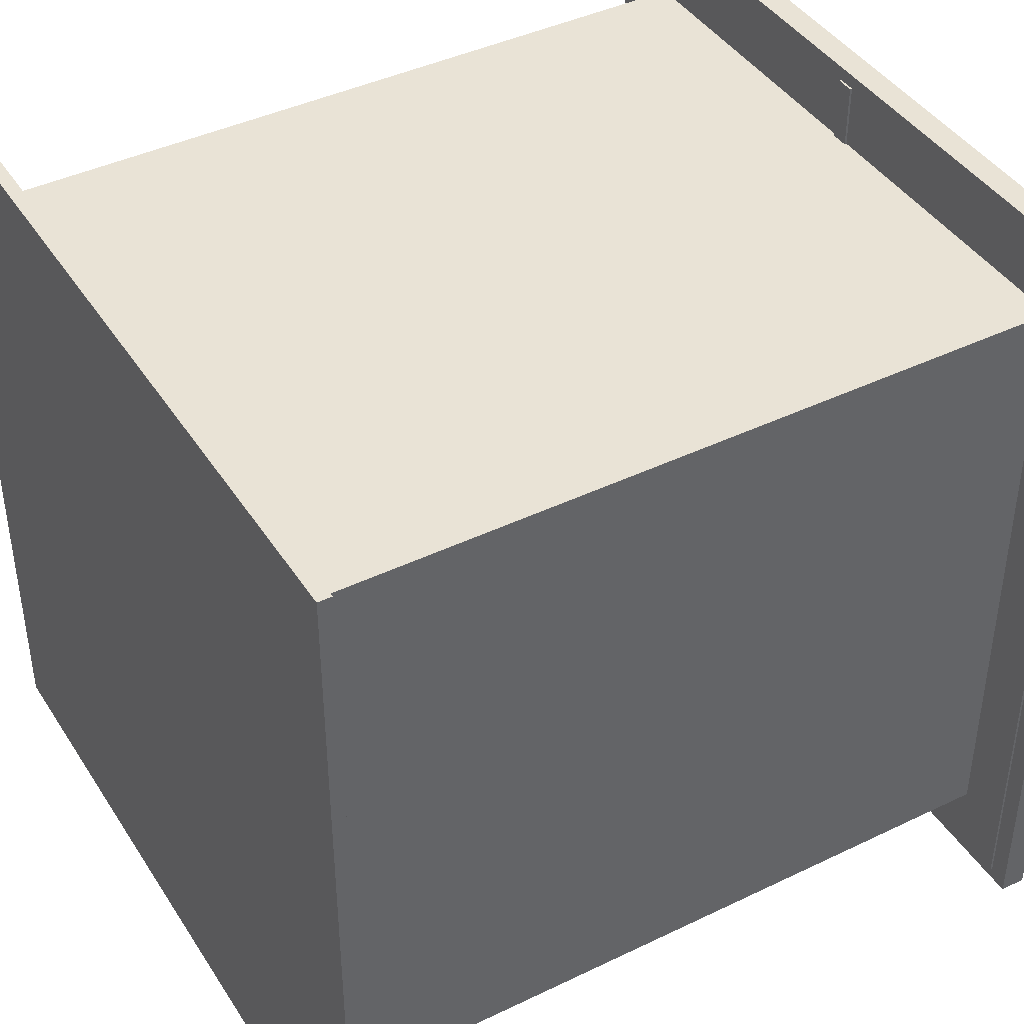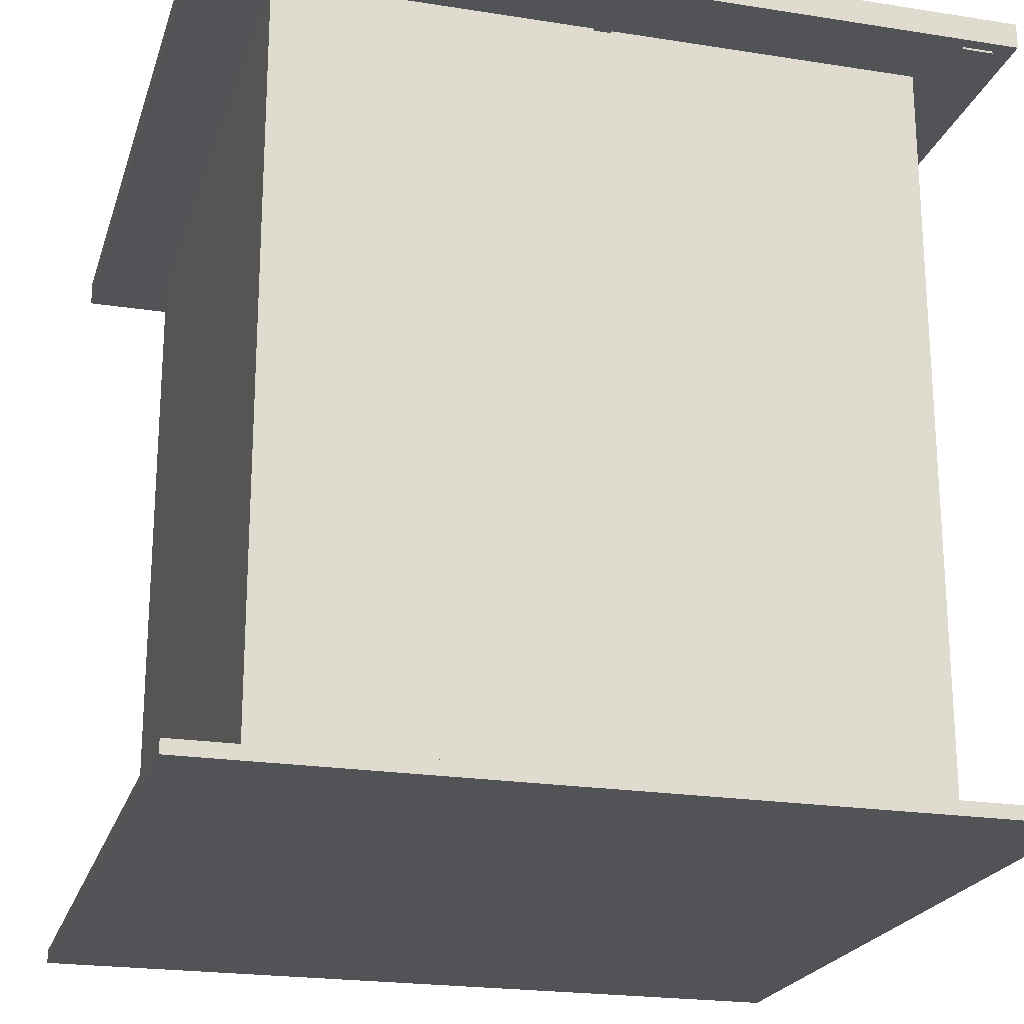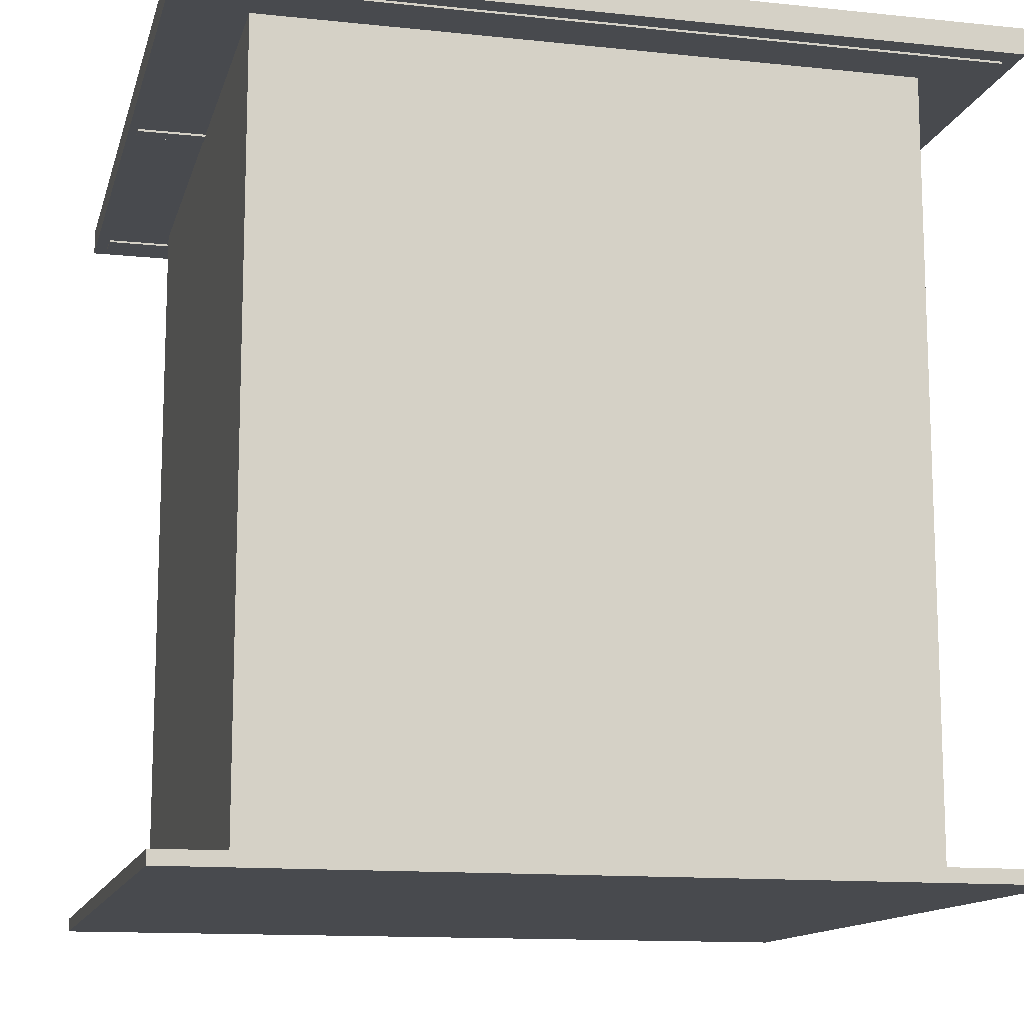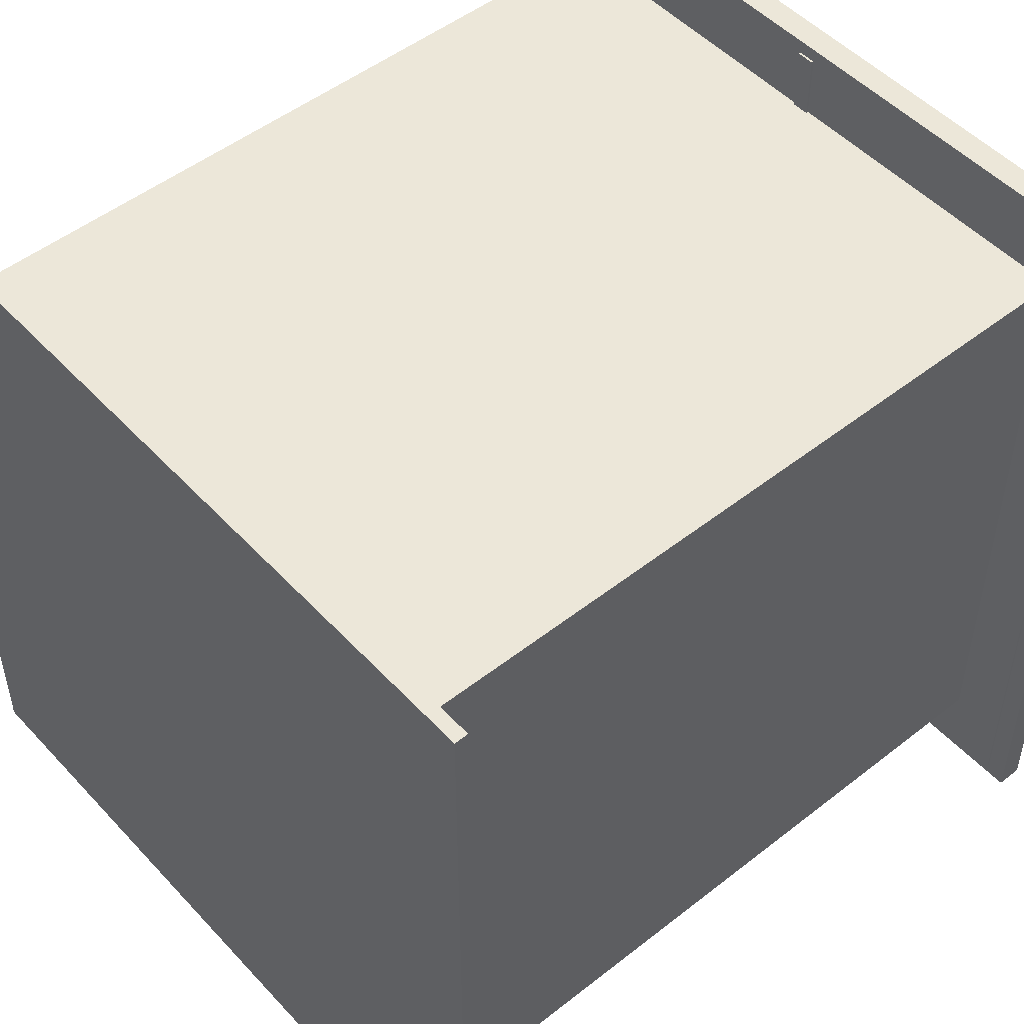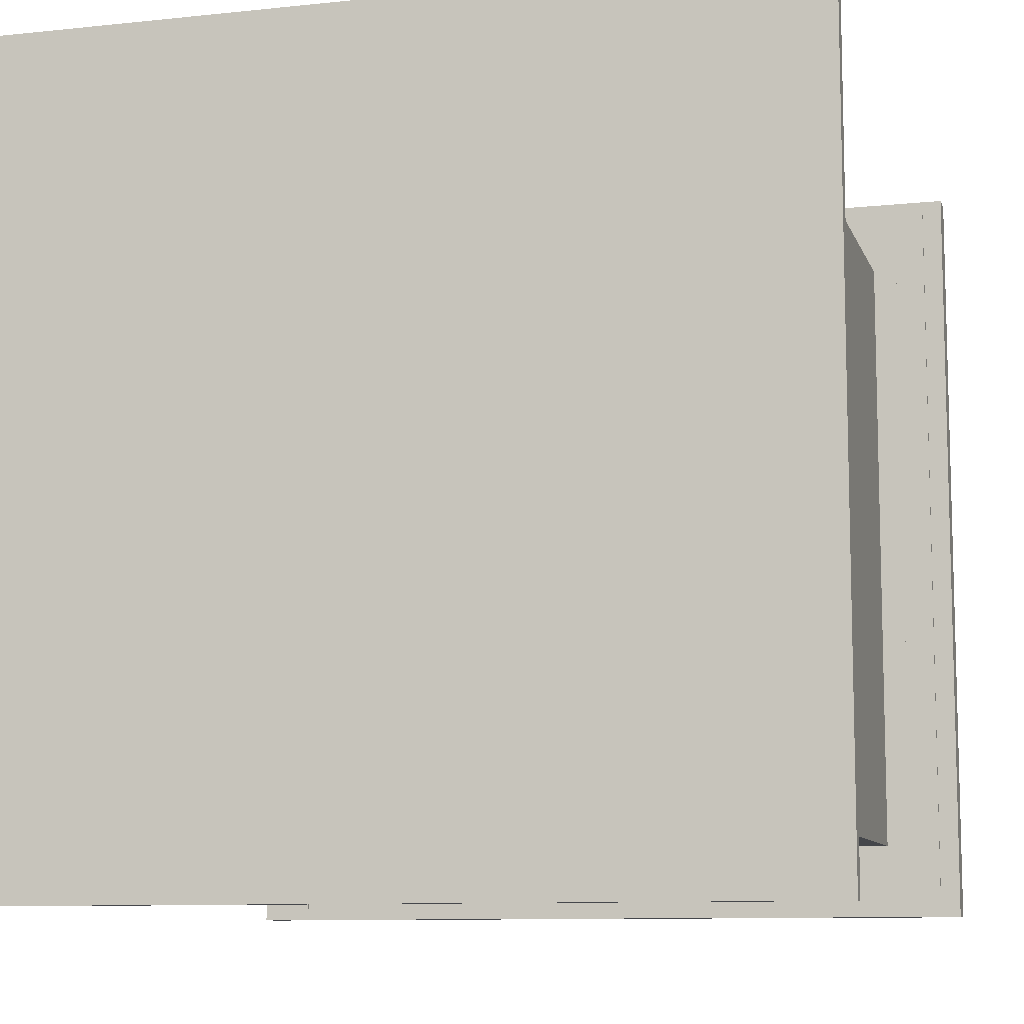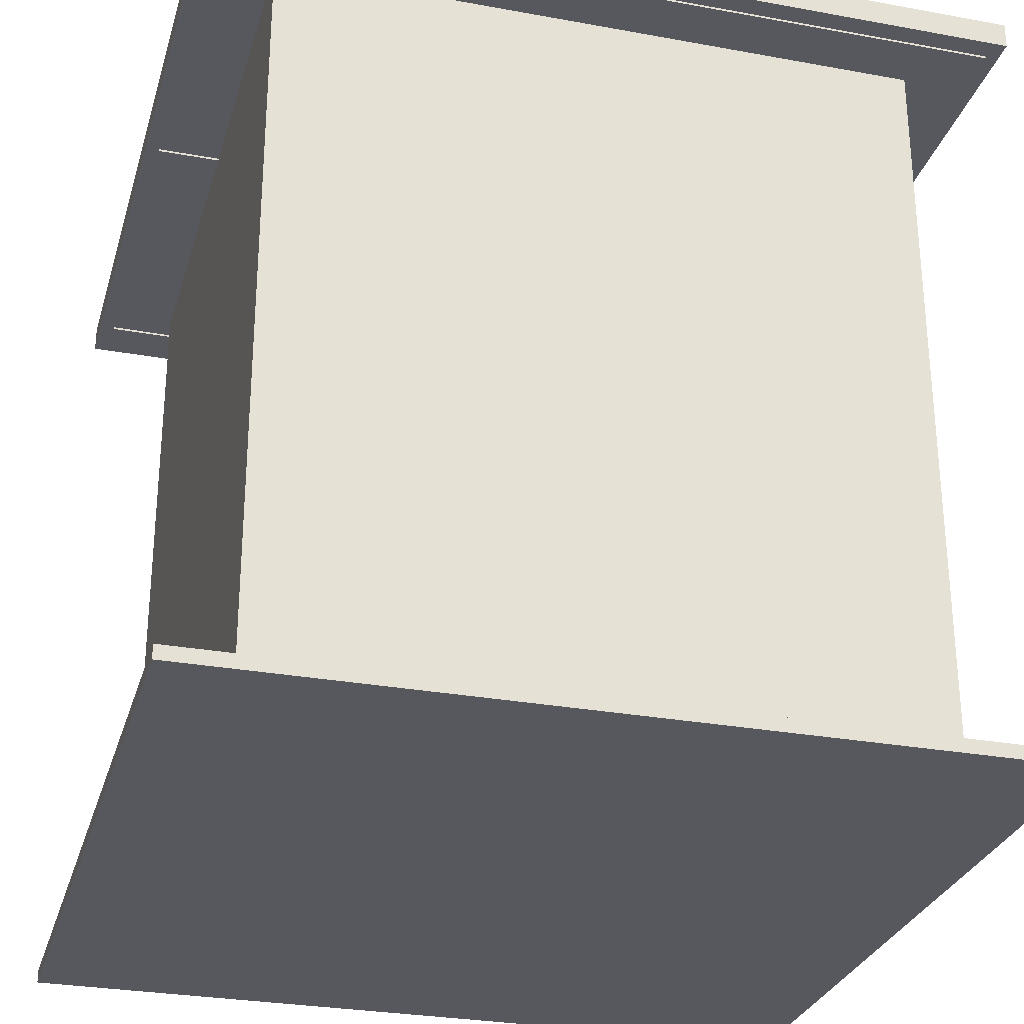
<metadata>
{"format":"obj","ext":"obj","renderer":"f3d","projection":"perspective","resolution":1024,"background":"white","views":[{"elev":42.0,"azim":59.9,"up":"+Z"},{"elev":-21.8,"azim":164.5,"up":"+Y"},{"elev":-12.9,"azim":-103.7,"up":"+Y"},{"elev":50.0,"azim":49.2,"up":"+Z"},{"elev":-9.7,"azim":15.5,"up":"+Z"},{"elev":-28.9,"azim":74.7,"up":"+Y"}]}
</metadata>
<code>
o Platform_small
v -20.19 -39.9 20.31
v -20.19 7.918 20.31
v -20.19 -39.9 -20.19
v -20.19 7.918 -20.19
v 20.18 -39.9 20.31
v 20.18 7.918 20.31
v 20.18 -39.9 -20.19
v 20.18 7.918 -20.19
v -20.19 9.559 20.31
v -20.19 9.559 -20.19
v 20.18 9.559 -20.19
v 20.18 9.559 20.31
v -25.02 7.918 25.14
v -25.02 7.918 -25.02
v 25.01 7.918 -25.02
v 25.01 7.918 25.14
v -25.02 9.559 25.14
v -25.02 9.559 -25.02
v 25.01 9.559 -25.02
v 25.01 9.559 25.14
v -20.19 -40.75 -20.19
v -20.19 -40.75 20.31
v 20.18 -40.75 -20.19
v 20.18 -40.75 20.31
v -25.05 -39.9 -25.05
v -25.05 -39.9 25.16
v 25.03 -39.9 -25.05
v 25.03 -39.9 25.16
v -25.05 -40.75 -25.05
v -25.05 -40.75 25.16
v 25.03 -40.75 -25.05
v 25.03 -40.75 25.16
v -23.71 9.69 24.18
v -21.76 9.69 24.18
v -23.71 9.69 -24.21
v -21.76 9.69 -24.21
v 21.76 9.69 24.18
v 23.72 9.69 24.18
v 21.76 9.69 -24.21
v 23.72 9.69 -24.21
v 7.475 9.69 19.43
v 8.015 9.69 19.43
v 7.475 9.69 -18.85
v 8.015 9.69 -18.85
v -7.948 9.69 19.43
v -7.409 9.69 19.43
v -7.948 9.69 -18.85
v -7.409 9.69 -18.85
v -0.5826 9.69 24.29
v 0.5061 9.69 24.29
v -0.5826 9.69 -24.49
v 0.5061 9.69 -24.49
v -11.85 9.691 20.04
v 11.64 9.691 20.04
v -11.85 9.691 19.38
v 11.64 9.691 19.38
v -11.85 9.691 -18.81
v 11.64 9.691 -18.81
v -11.85 9.691 -19.47
v 11.64 9.691 -19.47
v 0 9.691 -13.66
v -2.666 9.691 -13.4
v -5.229 9.691 -12.62
v -7.591 9.691 -11.36
v -9.661 9.691 -9.661
v -11.36 9.691 -7.591
v -12.62 9.691 -5.229
v -13.4 9.691 -2.666
v -13.66 9.691 0
v -13.4 9.691 2.666
v -12.62 9.691 5.229
v -11.36 9.691 7.591
v -9.661 9.691 9.661
v -7.591 9.691 11.36
v -5.229 9.691 12.62
v -2.666 9.691 13.4
v 0 9.691 13.66
v 2.666 9.691 13.4
v 5.229 9.691 12.62
v 7.591 9.691 11.36
v 9.661 9.691 9.661
v 11.36 9.691 7.591
v 12.62 9.691 5.229
v 13.4 9.691 2.666
v 13.66 9.691 0
v 13.4 9.691 -2.666
v 12.62 9.691 -5.229
v 11.36 9.691 -7.591
v 9.661 9.691 -9.661
v 7.591 9.691 -11.36
v 5.229 9.691 -12.62
v 2.666 9.691 -13.4
v 0 9.691 -14.51
v -2.832 9.691 -14.24
v -5.555 9.691 -13.41
v -8.064 9.691 -12.07
v -10.26 9.691 -10.26
v -12.07 9.691 -8.064
v -13.41 9.691 -5.555
v -14.24 9.691 -2.832
v -14.51 9.691 0
v -14.24 9.691 2.832
v -13.41 9.691 5.555
v -12.07 9.691 8.064
v -10.26 9.691 10.26
v -8.064 9.691 12.07
v -5.555 9.691 13.41
v -2.832 9.691 14.24
v 0 9.691 14.51
v 2.832 9.691 14.24
v 5.555 9.691 13.41
v 8.064 9.691 12.07
v 10.26 9.691 10.26
v 12.07 9.691 8.064
v 13.41 9.691 5.555
v 14.24 9.691 2.832
v 14.51 9.691 0
v 14.24 9.691 -2.832
v 13.41 9.691 -5.555
v 12.07 9.691 -8.064
v 10.26 9.691 -10.26
v 8.064 9.691 -12.07
v 5.555 9.691 -13.41
v 2.832 9.691 -14.24
v -23.71 7.781 24.18
v -21.76 7.781 24.18
v -23.71 7.781 -24.21
v -21.76 7.781 -24.21
v 21.76 7.781 24.18
v 23.72 7.781 24.18
v 21.76 7.781 -24.21
v 23.72 7.781 -24.21
v 7.475 7.781 19.43
v 8.015 7.781 19.43
v 7.475 7.781 -18.85
v 8.015 7.781 -18.85
v -7.948 7.781 19.43
v -7.409 7.781 19.43
v -7.948 7.781 -18.85
v -7.409 7.781 -18.85
v -0.5826 7.781 24.29
v 0.5061 7.781 24.29
v -0.5826 7.781 -24.49
v 0.5061 7.781 -24.49
v -11.85 7.782 20.04
v 11.64 7.782 20.04
v -11.85 7.782 19.38
v 11.64 7.782 19.38
v -11.85 7.782 -18.81
v 11.64 7.782 -18.81
v -11.85 7.782 -19.47
v 11.64 7.782 -19.47
v 0 7.782 -13.66
v -2.666 7.782 -13.4
v -5.229 7.782 -12.62
v -7.591 7.782 -11.36
v -9.661 7.782 -9.661
v -11.36 7.782 -7.591
v -12.62 7.782 -5.229
v -13.4 7.782 -2.666
v -13.66 7.782 0
v -13.4 7.782 2.666
v -12.62 7.782 5.229
v -11.36 7.782 7.591
v -9.661 7.782 9.661
v -7.591 7.782 11.36
v -5.229 7.782 12.62
v -2.666 7.782 13.4
v 0 7.782 13.66
v 2.666 7.782 13.4
v 5.229 7.782 12.62
v 7.591 7.782 11.36
v 9.661 7.782 9.661
v 11.36 7.782 7.591
v 12.62 7.782 5.229
v 13.4 7.782 2.666
v 13.66 7.782 0
v 13.4 7.782 -2.666
v 12.62 7.782 -5.229
v 11.36 7.782 -7.591
v 9.661 7.782 -9.661
v 7.591 7.782 -11.36
v 5.229 7.782 -12.62
v 2.666 7.782 -13.4
v 0 7.782 -14.51
v -2.832 7.782 -14.24
v -5.555 7.782 -13.41
v -8.064 7.782 -12.07
v -10.26 7.782 -10.26
v -12.07 7.782 -8.064
v -13.41 7.782 -5.555
v -14.24 7.782 -2.832
v -14.51 7.782 0
v -14.24 7.782 2.832
v -13.41 7.782 5.555
v -12.07 7.782 8.064
v -10.26 7.782 10.26
v -8.064 7.782 12.07
v -5.555 7.782 13.41
v -2.832 7.782 14.24
v 0 7.782 14.51
v 2.832 7.782 14.24
v 5.555 7.782 13.41
v 8.064 7.782 12.07
v 10.26 7.782 10.26
v 12.07 7.782 8.064
v 13.41 7.782 5.555
v 14.24 7.782 2.832
v 14.51 7.782 0
v 14.24 7.782 -2.832
v 13.41 7.782 -5.555
v 12.07 7.782 -8.064
v 10.26 7.782 -10.26
v 8.064 7.782 -12.07
v 5.555 7.782 -13.41
v 2.832 7.782 -14.24
f 2 3 1
f 4 7 3
f 8 5 7
f 6 1 5
f 3 26 1
f 4 13 14
f 10 12 11
f 10 19 18
f 12 17 20
f 6 15 16
f 15 20 16
f 13 18 14
f 16 17 13
f 14 19 15
f 2 16 13
f 8 14 15
f 11 20 19
f 9 18 17
f 23 22 21
f 7 25 3
f 21 31 23
f 24 30 22
f 27 29 25
f 25 30 26
f 28 31 27
f 26 32 28
f 5 27 7
f 23 32 24
f 22 29 21
f 1 28 5
f 35 34 33
f 39 38 37
f 43 42 41
f 47 46 45
f 51 50 49
f 55 54 53
f 59 58 57
f 69 100 68
f 115 82 83
f 102 69 70
f 84 115 83
f 103 70 71
f 85 116 84
f 72 103 71
f 118 85 86
f 105 72 73
f 119 86 87
f 74 105 73
f 88 119 87
f 107 74 75
f 62 93 61
f 121 88 89
f 76 107 75
f 63 94 62
f 90 121 89
f 109 76 77
f 64 95 63
f 123 90 91
f 78 109 77
f 97 64 65
f 124 91 92
f 79 110 78
f 66 97 65
f 93 92 61
f 80 111 79
f 99 66 67
f 113 80 81
f 68 99 67
f 82 113 81
f 126 127 125
f 130 131 129
f 134 135 133
f 138 139 137
f 142 143 141
f 146 147 145
f 150 151 149
f 161 192 193
f 174 207 175
f 161 194 162
f 176 207 208
f 162 195 163
f 177 208 209
f 164 195 196
f 177 210 178
f 164 197 165
f 178 211 179
f 166 197 198
f 180 211 212
f 166 199 167
f 154 185 186
f 180 213 181
f 168 199 200
f 155 186 187
f 182 213 214
f 168 201 169
f 156 187 188
f 182 215 183
f 170 201 202
f 156 189 157
f 183 216 184
f 171 202 203
f 158 189 190
f 184 185 153
f 172 203 204
f 158 191 159
f 172 205 173
f 160 191 192
f 174 205 206
f 121 212 120
f 95 186 94
f 68 161 69
f 42 133 41
f 122 213 121
f 96 187 95
f 69 162 70
f 44 134 42
f 123 214 122
f 97 188 96
f 70 163 71
f 43 136 44
f 124 215 123
f 98 189 97
f 71 164 72
f 45 139 47
f 93 216 124
f 99 190 98
f 72 165 73
f 46 137 45
f 100 191 99
f 73 166 74
f 48 138 46
f 101 192 100
f 74 167 75
f 47 140 48
f 102 193 101
f 75 168 76
f 49 143 51
f 103 194 102
f 76 169 77
f 50 141 49
f 104 195 103
f 77 170 78
f 52 142 50
f 105 196 104
f 78 171 79
f 51 144 52
f 106 197 105
f 79 172 80
f 53 147 55
f 107 198 106
f 80 173 81
f 54 145 53
f 108 199 107
f 81 174 82
f 56 146 54
f 109 200 108
f 82 175 83
f 55 148 56
f 110 201 109
f 83 176 84
f 57 151 59
f 111 202 110
f 84 177 85
f 58 149 57
f 112 203 111
f 85 178 86
f 60 150 58
f 33 127 35
f 113 204 112
f 86 179 87
f 59 152 60
f 34 125 33
f 114 205 113
f 87 180 88
f 61 154 62
f 36 126 34
f 115 206 114
f 88 181 89
f 62 155 63
f 35 128 36
f 116 207 115
f 89 182 90
f 63 156 64
f 37 131 39
f 117 208 116
f 90 183 91
f 64 157 65
f 38 129 37
f 118 209 117
f 91 184 92
f 65 158 66
f 40 130 38
f 119 210 118
f 92 153 61
f 66 159 67
f 39 132 40
f 120 211 119
f 94 185 93
f 67 160 68
f 41 135 43
f 2 4 3
f 4 8 7
f 8 6 5
f 6 2 1
f 3 25 26
f 4 2 13
f 10 9 12
f 10 11 19
f 12 9 17
f 6 8 15
f 15 19 20
f 13 17 18
f 16 20 17
f 14 18 19
f 2 6 16
f 8 4 14
f 11 12 20
f 9 10 18
f 23 24 22
f 7 27 25
f 21 29 31
f 24 32 30
f 27 31 29
f 25 29 30
f 28 32 31
f 26 30 32
f 5 28 27
f 23 31 32
f 22 30 29
f 1 26 28
f 35 36 34
f 39 40 38
f 43 44 42
f 47 48 46
f 51 52 50
f 55 56 54
f 59 60 58
f 69 101 100
f 115 114 82
f 102 101 69
f 84 116 115
f 103 102 70
f 85 117 116
f 72 104 103
f 118 117 85
f 105 104 72
f 119 118 86
f 74 106 105
f 88 120 119
f 107 106 74
f 62 94 93
f 121 120 88
f 76 108 107
f 63 95 94
f 90 122 121
f 109 108 76
f 64 96 95
f 123 122 90
f 78 110 109
f 97 96 64
f 124 123 91
f 79 111 110
f 66 98 97
f 93 124 92
f 80 112 111
f 99 98 66
f 113 112 80
f 68 100 99
f 82 114 113
f 126 128 127
f 130 132 131
f 134 136 135
f 138 140 139
f 142 144 143
f 146 148 147
f 150 152 151
f 161 160 192
f 174 206 207
f 161 193 194
f 176 175 207
f 162 194 195
f 177 176 208
f 164 163 195
f 177 209 210
f 164 196 197
f 178 210 211
f 166 165 197
f 180 179 211
f 166 198 199
f 154 153 185
f 180 212 213
f 168 167 199
f 155 154 186
f 182 181 213
f 168 200 201
f 156 155 187
f 182 214 215
f 170 169 201
f 156 188 189
f 183 215 216
f 171 170 202
f 158 157 189
f 184 216 185
f 172 171 203
f 158 190 191
f 172 204 205
f 160 159 191
f 174 173 205
f 121 213 212
f 95 187 186
f 68 160 161
f 42 134 133
f 122 214 213
f 96 188 187
f 69 161 162
f 44 136 134
f 123 215 214
f 97 189 188
f 70 162 163
f 43 135 136
f 124 216 215
f 98 190 189
f 71 163 164
f 45 137 139
f 93 185 216
f 99 191 190
f 72 164 165
f 46 138 137
f 100 192 191
f 73 165 166
f 48 140 138
f 101 193 192
f 74 166 167
f 47 139 140
f 102 194 193
f 75 167 168
f 49 141 143
f 103 195 194
f 76 168 169
f 50 142 141
f 104 196 195
f 77 169 170
f 52 144 142
f 105 197 196
f 78 170 171
f 51 143 144
f 106 198 197
f 79 171 172
f 53 145 147
f 107 199 198
f 80 172 173
f 54 146 145
f 108 200 199
f 81 173 174
f 56 148 146
f 109 201 200
f 82 174 175
f 55 147 148
f 110 202 201
f 83 175 176
f 57 149 151
f 111 203 202
f 84 176 177
f 58 150 149
f 112 204 203
f 85 177 178
f 60 152 150
f 33 125 127
f 113 205 204
f 86 178 179
f 59 151 152
f 34 126 125
f 114 206 205
f 87 179 180
f 61 153 154
f 36 128 126
f 115 207 206
f 88 180 181
f 62 154 155
f 35 127 128
f 116 208 207
f 89 181 182
f 63 155 156
f 37 129 131
f 117 209 208
f 90 182 183
f 64 156 157
f 38 130 129
f 118 210 209
f 91 183 184
f 65 157 158
f 40 132 130
f 119 211 210
f 92 184 153
f 66 158 159
f 39 131 132
f 120 212 211
f 94 186 185
f 67 159 160
f 41 133 135

</code>
